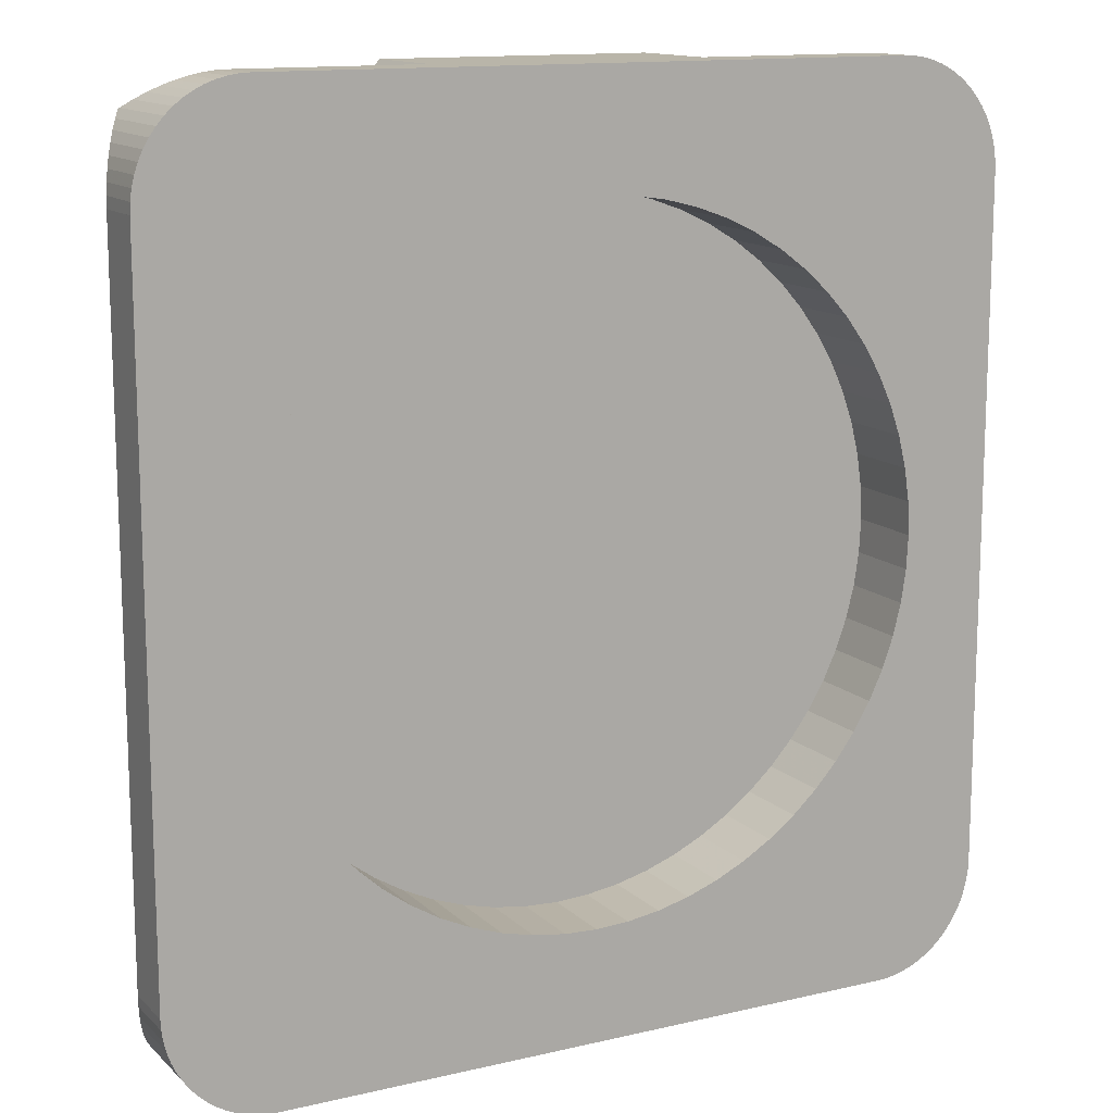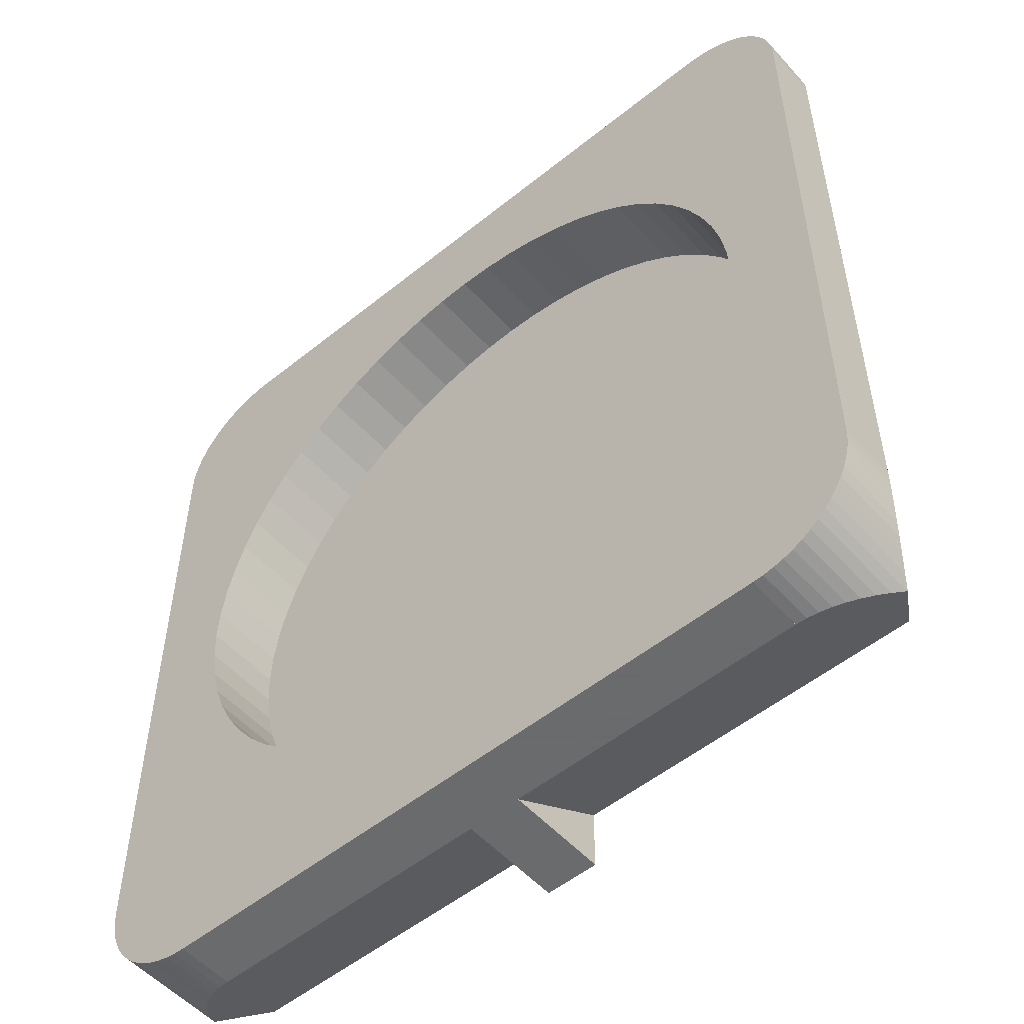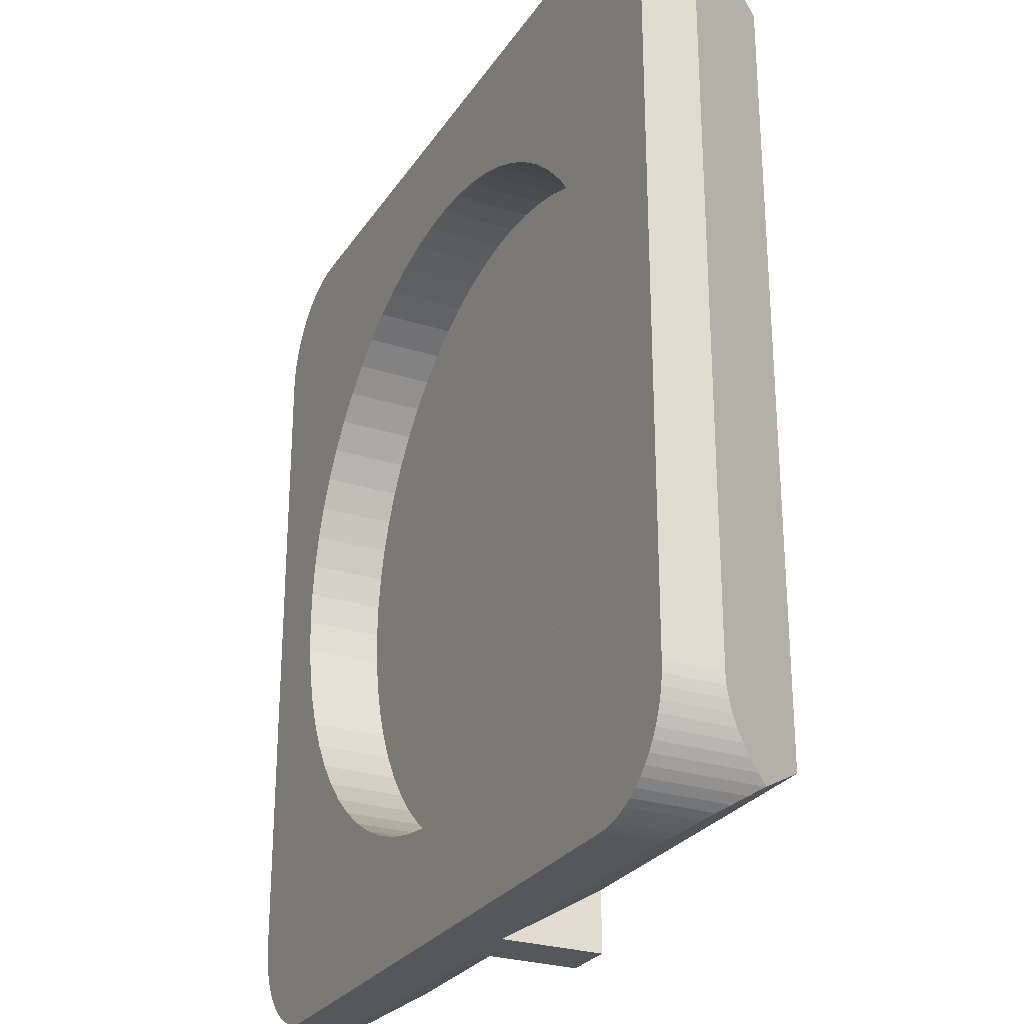
<metadata>
{"format":"obj","ext":"obj","renderer":"f3d","projection":"perspective","resolution":1024,"background":"white","views":[{"elev":13.4,"azim":-27.9,"up":"+Z"},{"elev":-53.2,"azim":40.8,"up":"+Z"},{"elev":-27.0,"azim":63.6,"up":"+Z"}]}
</metadata>
<code>
o obj_0
v 16 		-3 		12.88
v 16 		-3 		-12.88
v -7.085 		-3 		-10.6
v -8.09 		-3 		-9.858
v -16 		-3 		-12.88
v -9.017 		-3 		-9.017
v -16 		-3 		12.88
v -16 		-3 		12.88
v 12 		-3 		17
v -16 		-3 		12.88
v 12 		-3 		-17
v -9.858 		-3 		-8.09
v 12 		-3 		-17
v -12 		-3 		17
v -10.6 		-3 		-7.085
v -13.89 		-0.0469 		-16.51
v -13.53 		-0.3378 		-16.69
v 16 		-3 		-12.88
v -11.25 		-3 		-6.011
v -13.16 		-0.5682 		-16.82
v -11.78 		-3 		-4.88
v -16 		-3 		-12.88
v -16 		-3 		-12.88
v -12.78 		-0.7329 		-16.92
v 12 		-3 		-17
v -12 		-3 		-17
v -12 		-0.9325 		17
v 12.2 		0.003 		-3.702
v 12.51 		0.003 		-2.488
v 12.69 		0.003 		-1.25
v 12.75 		0.003 		0
v -12 		-0.9324 		17
v 12.75 		-3 		0
v -12.02 		-0.933 		17
v -12.39 		-0.9011 		16.98
v 12.69 		-3 		-1.25
v -12 		-3 		17
v -12.39 		-3 		16.98
v -12.78 		-3 		16.92
v -13.16 		-3 		16.82
v -13.53 		-3 		16.69
v -13.89 		-3 		16.51
v -15.98 		-3 		-13.28
v 12.51 		-3 		-2.488
v -12 		-3 		17
v 13.8 		3 		-14.7
v 12.69 		0.003 		1.25
v -12.39 		-0.8321 		-16.98
v 12.51 		0.003 		2.488
v 12.2 		0.003 		3.702
v 12.2 		-3 		-3.702
v -15.92 		-3 		-13.68
v 11.78 		-3 		-4.88
v 12 		-0.8658 		-17
v -15.83 		-3 		-14.07
v -15.7 		-3 		-14.46
v -12.78 		-0.8018 		16.92
v 12 		-0.8655 		-17
v -12 		-0.8658 		-17
v 12.2 		-3 		3.702
v 11.25 		-3 		-6.011
v -14.22 		-3 		16.3
v -14.54 		-3 		16.07
v -14.83 		-3 		15.79
v -15.53 		-3 		-14.82
v -15.09 		-3 		15.49
v -15.33 		-3 		15.17
v -15.53 		-3 		14.82
v -13.16 		-0.6371 		16.82
v -15.33 		-3 		-15.17
v -15.7 		-3 		14.46
v -15.09 		-3 		-15.49
v -13.53 		-0.4067 		16.69
v -15.83 		-3 		14.07
v -15.92 		-3 		13.68
v -15.98 		-3 		13.28
v -12 		-0.8656 		-17
v 10.6 		-3 		-7.085
v -13.89 		-0.1159 		16.51
v 12.51 		-3 		2.488
v -14.83 		-3 		-15.79
v -16 		-0.8135 		-12.88
v -7.1 		3 		14.5
v -16 		-0.8132 		-12.88
v -5.1 		3 		14.5
v -11.78 		0.003 		4.88
v 9.858 		-3 		-8.09
v 5.1 		3 		14.5
v -14.54 		-3 		-16.07
v 9.017 		-3 		-9.017
v 7.1 		3 		14.5
v 12.69 		-3 		1.25
v -16 		-0.8135 		12.88
v -16 		-0.8132 		12.88
v -11.25 		0.003 		6.011
v -14.22 		-3 		-16.3
v 8.09 		-3 		-9.858
v 0.998 		3 		-14.7
v -10.6 		0.003 		7.085
v 12 		-3 		17
v 7.085 		-3 		-10.6
v -12.2 		0.003 		-3.702
v -12.51 		0.003 		-2.488
v 6.011 		-3 		-11.25
v -13.89 		-3 		-16.51
v -13.53 		-3 		-16.69
v -13.16 		-3 		-16.82
v -12.69 		0.003 		-1.25
v -12.78 		-3 		-16.92
v -0.997 		3 		-14.7
v -12.39 		-3 		-16.98
v -12 		-3 		-17
v -9.858 		0.003 		8.09
v -12 		-3 		-17
v 4.88 		-3 		-11.78
v -14.22 		0.2339 		16.3
v -12.2 		-3 		-3.702
v -0.997 		3 		-17
v 0.998 		3 		-17
v 3.702 		-3 		-12.2
v -12.51 		-3 		-2.488
v -14.54 		0.6374 		16.07
v -9.017 		0.003 		9.017
v 0 		-3 		-12.75
v -12.75 		0.003 		0
v -12.69 		-3 		-1.25
v 2.488 		-3 		-12.51
v -14.83 		1.095 		15.79
v -1.25 		-3 		-12.69
v -8.09 		0.003 		9.858
v -12.75 		-3 		0
v 1.25 		-3 		-12.69
v -12.69 		0.003 		1.25
v -14.86 		1.159 		15.76
v -15.09 		0.7593 		15.49
v -12.69 		-3 		1.25
v -13.8 		3 		14.66
v -2.488 		-3 		-12.51
v -7.085 		0.003 		10.6
v -12.51 		-3 		2.488
v -15.33 		0.354 		15.17
v -6.972 		3 		14.66
v -11.78 		-3 		4.88
v -3.702 		-3 		-12.2
v -12.2 		-3 		3.702
v -6.011 		0.003 		11.25
v -12.51 		0.003 		2.488
v -15.53 		0.0041 		14.82
v 13.8 		3 		14.66
v -11.25 		-3 		6.011
v -4.88 		-3 		-11.78
v -4.88 		0.003 		11.78
v -10.6 		-3 		7.085
v 6.972 		3 		14.66
v -12.2 		0.003 		3.702
v -3.702 		0.003 		12.2
v -6.011 		-3 		-11.25
v -5.1 		3 		14.66
v -5.097 		3 		14.66
v -9.858 		-3 		8.09
v 5.098 		3 		14.66
v 5.1 		3 		14.66
v -2.488 		0.003 		12.51
v -5.097 		3 		17
v 5.098 		3 		17
v -9.017 		-3 		9.017
v 5.1 		3 		17
v -1.25 		0.003 		12.69
v -8.09 		-3 		9.858
v -5.1 		3 		17
v -12 		-0.9324 		17
v -7.085 		-3 		10.6
v 16 		-0.8135 		12.88
v -5.101 		-0.933 		17
v 0 		0.003 		12.75
v -6.011 		-3 		11.25
v 16 		-0.8135 		-12.88
v -5.1 		-0.9324 		17
v -4.88 		-3 		11.78
v 1.25 		0.003 		12.69
v 12 		-0.9324 		17
v 5.1 		-0.9324 		17
v -3.702 		-3 		12.2
v 2.488 		0.003 		12.51
v 0.998 		-0.8658 		-17
v 13.89 		-0.1159 		16.51
v -2.488 		-3 		12.51
v -1.25 		-3 		12.69
v -12 		-0.8658 		-17
v -0.997 		-0.8658 		-17
v 0 		-3 		12.75
v 3.702 		0.003 		12.2
v 13.53 		-0.4067 		16.69
v 1.25 		-3 		12.69
v 16 		-0.8132 		12.88
v 16 		-0.8135 		12.88
v 13.16 		-0.6371 		16.82
v 2.488 		-3 		12.51
v 4.88 		0.003 		11.78
v 15.98 		-0.7806 		13.28
v 3.702 		-3 		12.2
v 12.78 		-0.8018 		16.92
v 15.92 		-0.6801 		13.68
v 6.011 		0.003 		11.25
v 4.88 		-3 		11.78
v -15.7 		-0.2869 		14.46
v 15.83 		-0.5156 		14.07
v 6.011 		-3 		11.25
v 12.39 		-0.9011 		16.98
v -15.83 		-0.5156 		14.07
v 7.085 		0.003 		10.6
v 7.085 		-3 		10.6
v 13.89 		-3 		16.51
v 15.7 		-0.2869 		14.46
v -15.92 		-0.6801 		13.68
v 8.09 		-3 		9.858
v 13.53 		-3 		16.69
v 8.09 		0.003 		9.858
v 12.02 		-0.933 		17
v 9.017 		-3 		9.017
v -15.98 		-0.7806 		13.28
v 13.16 		-3 		16.82
v 12 		-0.9324 		17
v 9.017 		0.003 		9.017
v 12 		-0.9325 		17
v 9.858 		-3 		8.09
v -16 		-0.8135 		12.88
v 12.78 		-3 		16.92
v 12.39 		-3 		16.98
v 12 		-3 		17
v 10.6 		-3 		7.085
v 11.25 		-3 		6.011
v 11.78 		-3 		4.88
v 9.858 		0.003 		8.09
v 14.22 		0.3028 		-16.3
v 16 		-3 		12.88
v 16 		-3 		12.88
v 15.98 		-3 		13.28
v 15.92 		-3 		13.68
v 15.83 		-3 		14.07
v 15.7 		-3 		14.46
v 15.53 		-3 		14.82
v 15.33 		-3 		15.17
v 10.6 		0.003 		7.085
v 15.09 		-3 		15.49
v 14.83 		-3 		15.79
v 14.54 		-3 		16.07
v 14.54 		0.7063 		-16.07
v 14.22 		-3 		16.3
v 15.53 		0.0041 		14.82
v 11.25 		0.003 		6.011
v 14.83 		1.164 		-15.79
v 15.33 		0.354 		15.17
v 11.78 		0.003 		4.88
v 14.84 		1.191 		-15.78
v 15.09 		0.7593 		-15.49
v 15.09 		0.7593 		15.49
v 16 		-3 		-12.88
v 14.22 		-3 		-16.3
v 14.54 		-3 		-16.07
v 14.83 		-3 		-15.79
v 15.33 		0.354 		-15.17
v 15.09 		-3 		-15.49
v 15.33 		-3 		-15.17
v 14.86 		1.159 		15.76
v 15.53 		-3 		-14.82
v 14.83 		1.095 		15.79
v -16 		-0.8135 		-12.88
v 15.7 		-3 		-14.46
v 15.83 		-3 		-14.07
v 15.92 		-3 		-13.68
v 15.98 		-3 		-13.28
v 15.53 		0.0041 		-14.82
v 14.54 		0.6374 		16.07
v 15.7 		-0.2869 		-14.46
v 14.22 		0.2339 		16.3
v -15.98 		-0.7806 		-13.28
v 12.78 		-3 		-16.92
v 13.16 		-3 		-16.82
v 13.53 		-3 		-16.69
v 13.89 		-3 		-16.51
v 15.83 		-0.5156 		-14.07
v 12.39 		-3 		-16.98
v 15.92 		-0.6801 		-13.68
v -15.92 		-0.6801 		-13.68
v 15.98 		-0.7806 		-13.28
v -15.83 		-0.5156 		-14.07
v 16 		-0.8135 		-12.88
v -15.7 		-0.2869 		-14.46
v 16 		-0.8132 		-12.88
v 5.101 		-0.933 		17
v -15.53 		0.0041 		-14.82
v -5.097 		-0.9324 		17
v -15.33 		0.354 		-15.17
v 5.098 		-0.9324 		17
v -15.09 		0.7593 		-15.49
v -5.097 		-0.933 		17
v -5.1 		-0.933 		17
v 11.78 		0.003 		-4.88
v 5.098 		-0.933 		17
v 5.1 		-0.933 		17
v -14.84 		1.191 		-15.78
v 11.25 		0.003 		-6.011
v -14.83 		1.164 		-15.79
v 12 		-0.8658 		-17
v 12.39 		-0.8321 		-16.98
v 10.6 		0.003 		-7.085
v 9.858 		0.003 		-8.09
v -14.54 		0.7063 		-16.07
v 12.78 		-0.7329 		-16.92
v 9.017 		0.003 		-9.017
v -14.22 		0.3028 		-16.3
v 8.09 		0.003 		-9.858
v 13.16 		-0.5682 		-16.82
v 7.085 		0.003 		-10.6
v -13.8 		3 		-14.7
v 13.53 		-0.3378 		-16.69
v 6.011 		0.003 		-11.25
v 13.89 		-0.0469 		-16.51
v 4.88 		0.003 		-11.78
v 3.702 		0.003 		-12.2
v 2.488 		0.003 		-12.51
v 1.25 		0.003 		-12.69
v -1.25 		0.003 		-12.69
v -2.488 		0.003 		-12.51
v -3.702 		0.003 		-12.2
v -4.88 		0.003 		-11.78
v -6.011 		0.003 		-11.25
v -7.085 		0.003 		-10.6
v -8.09 		0.003 		-9.858
v -9.017 		0.003 		-9.017
v -9.858 		0.003 		-8.09
v -10.6 		0.003 		-7.085
v -11.25 		0.003 		-6.011
v -11.78 		0.003 		-4.88
v 0 		0.003 		-12.75
g group_0_undefined
f 56 65 4
f 6 22 4
f 12 22 6
f 15 22 12
f 19 22 15
f 21 22 19
f 31 103 30
f 41 169 40
f 40 169 39
f 39 169 38
f 42 169 41
f 38 169 37
f 49 103 47
f 285 52 277
f 285 55 52
f 35 38 34
f 111 109 48
f 24 48 109
f 61 18 53
f 39 35 57
f 112 111 59
f 65 292 70
f 69 40 57
f 294 72 70
f 25 54 13
f 58 13 54
f 20 110 24
f 17 110 20
f 16 110 17
f 24 110 48
f 48 110 59
f 62 169 42
f 63 169 62
f 64 169 63
f 66 169 64
f 67 169 66
f 68 169 67
f 71 169 68
f 74 169 71
f 72 296 81
f 88 91 98
f 46 98 91
f 5 82 22
f 84 22 82
f 82 93 94
f 137 84 94
f 82 94 84
f 110 88 98
f 23 43 4
f 52 4 43
f 109 111 4
f 111 112 4
f 107 109 4
f 96 105 4
f 105 106 4
f 106 107 4
f 34 137 35
f 79 73 137
f 73 69 137
f 69 57 137
f 57 35 137
f 100 225 9
f 34 32 27
f 72 81 4
f 3 4 114
f 157 3 114
f 89 96 4
f 81 89 4
f 112 59 114
f 85 88 110
f 118 110 98
f 118 98 119
f 117 5 21
f 16 105 96
f 126 5 121
f 16 17 105
f 106 105 17
f 131 5 126
f 132 25 127
f 20 107 106
f 20 106 17
f 124 129 26
f 127 25 120
f 128 134 135
f 109 107 24
f 20 24 107
f 137 142 83
f 138 326 144
f 91 149 46
f 48 59 111
f 147 140 133
f 144 326 151
f 91 154 149
f 10 7 143
f 158 159 85
f 140 147 155
f 137 134 128
f 137 128 122
f 137 122 116
f 116 79 137
f 162 88 161
f 85 159 88
f 145 143 7
f 103 121 117
f 103 117 102
f 157 329 3
f 164 165 159
f 165 161 159
f 161 88 159
f 121 103 126
f 108 126 103
f 167 154 162
f 88 162 154
f 88 154 91
f 137 148 141
f 137 141 135
f 137 135 134
f 83 142 85
f 158 85 142
f 170 158 142
f 330 4 329
f 3 329 4
f 14 171 27
f 126 108 125
f 126 125 131
f 137 34 142
f 174 142 34
f 50 125 108
f 335 334 102
f 176 45 172
f 4 330 6
f 1 2 173
f 177 173 2
f 34 27 174
f 27 171 174
f 178 174 171
f 131 125 136
f 133 136 125
f 150 10 143
f 142 174 178
f 142 178 170
f 182 9 181
f 160 10 153
f 147 50 155
f 133 50 147
f 125 50 133
f 254 123 50
f 183 45 179
f 5 7 82
f 93 82 7
f 140 136 133
f 166 10 160
f 334 19 15
f 77 189 114
f 26 114 189
f 155 145 140
f 169 10 166
f 179 45 176
f 21 19 334
f 54 25 185
f 119 185 190
f 119 190 118
f 172 45 169
f 143 145 86
f 190 185 25
f 25 26 190
f 189 190 26
f 187 14 183
f 14 27 45
f 21 335 117
f 200 203 239
f 75 169 74
f 75 76 169
f 188 14 187
f 208 100 205
f 207 240 203
f 56 4 55
f 52 55 4
f 121 5 117
f 212 100 208
f 229 228 209
f 216 100 212
f 217 213 193
f 186 193 213
f 303 61 53
f 218 216 211
f 220 100 216
f 222 217 197
f 193 197 217
f 223 230 219
f 230 229 219
f 209 219 229
f 61 303 307
f 61 307 78
f 136 140 7
f 140 145 7
f 150 153 10
f 10 169 8
f 8 169 76
f 131 136 7
f 5 131 7
f 22 21 5
f 23 4 22
f 228 222 202
f 197 202 222
f 207 203 46
f 250 214 46
f 214 207 46
f 195 46 203
f 196 195 203
f 196 203 200
f 223 225 230
f 224 216 218
f 226 237 220
f 201 205 100
f 308 87 307
f 78 307 87
f 202 209 228
f 8 76 227
f 195 237 173
f 100 220 230
f 228 220 222
f 229 220 228
f 230 220 229
f 87 308 90
f 230 225 100
f 313 97 90
f 94 10 227
f 8 227 10
f 233 237 232
f 195 196 237
f 236 237 196
f 202 197 149
f 197 193 149
f 186 149 193
f 209 202 149
f 219 209 149
f 97 313 315
f 97 315 101
f 225 223 219
f 236 196 238
f 200 238 196
f 318 104 315
f 101 315 104
f 239 220 238
f 240 220 239
f 241 220 240
f 242 220 241
f 243 220 242
f 245 220 243
f 246 220 245
f 247 220 246
f 249 220 247
f 213 220 249
f 238 220 236
f 236 220 237
f 215 210 137
f 210 206 137
f 206 148 137
f 221 215 137
f 227 221 137
f 227 137 94
f 239 238 200
f 244 251 232
f 104 318 320
f 104 320 115
f 239 203 240
f 232 251 254
f 94 93 10
f 7 10 93
f 321 120 320
f 115 320 120
f 240 207 241
f 214 241 207
f 252 255 256
f 263 261 256
f 254 50 60
f 120 321 127
f 241 214 242
f 250 242 214
f 256 262 263
f 257 265 267
f 37 169 45
f 191 14 188
f 45 183 14
f 194 198 9
f 198 201 9
f 100 9 201
f 191 194 9
f 213 217 220
f 232 237 231
f 217 222 220
f 14 191 9
f 323 132 127
f 242 250 243
f 253 243 250
f 261 263 97
f 263 264 97
f 264 266 97
f 266 269 97
f 269 270 97
f 270 271 97
f 271 272 97
f 258 97 272
f 23 22 268
f 84 268 22
f 243 253 245
f 257 245 253
f 50 103 49
f 50 108 103
f 31 47 103
f 323 336 132
f 268 277 43
f 245 257 246
f 267 246 257
f 129 138 26
f 112 114 4
f 13 11 97
f 25 124 26
f 13 120 25
f 11 283 97
f 124 25 132
f 281 259 97
f 155 86 145
f 268 43 23
f 280 281 97
f 259 260 97
f 283 278 97
f 278 279 97
f 279 280 97
f 270 269 282
f 247 246 274
f 267 274 246
f 32 37 27
f 45 27 37
f 95 150 143
f 95 143 86
f 38 37 34
f 32 34 37
f 282 284 270
f 249 247 276
f 274 276 247
f 186 276 149
f 276 274 149
f 267 149 274
f 265 149 267
f 35 39 38
f 150 95 153
f 99 153 95
f 277 52 43
f 254 175 168
f 254 168 163
f 254 163 156
f 254 156 152
f 254 152 146
f 254 146 139
f 254 139 130
f 254 130 123
f 113 50 123
f 99 50 113
f 95 50 99
f 86 50 95
f 155 50 86
f 39 57 40
f 213 249 186
f 276 186 249
f 113 160 153
f 113 153 99
f 149 265 46
f 257 46 265
f 257 253 46
f 250 46 253
f 40 69 41
f 73 41 69
f 55 285 287
f 1 173 237
f 18 2 53
f 154 219 149
f 73 79 42
f 73 42 41
f 160 113 166
f 123 166 113
f 287 289 56
f 287 56 55
f 9 225 181
f 288 290 18
f 116 62 79
f 130 169 166
f 130 166 123
f 219 154 291
f 56 289 65
f 292 65 289
f 51 53 2
f 259 235 260
f 248 260 235
f 42 79 62
f 182 181 291
f 181 225 291
f 219 291 225
f 62 116 63
f 122 63 116
f 291 154 182
f 167 182 154
f 122 128 64
f 122 64 63
f 254 251 244
f 254 244 234
f 254 234 224
f 254 224 218
f 254 218 211
f 254 211 204
f 254 204 199
f 254 199 192
f 254 192 184
f 254 184 180
f 175 254 180
f 66 64 135
f 128 135 64
f 46 255 252
f 46 252 248
f 235 319 46
f 164 293 295
f 164 295 165
f 260 248 261
f 252 261 248
f 294 70 292
f 169 130 172
f 139 172 130
f 67 66 141
f 135 141 66
f 185 98 58
f 185 58 54
f 9 182 295
f 293 9 295
f 178 14 293
f 78 18 61
f 101 13 97
f 252 256 261
f 68 67 148
f 141 148 67
f 297 159 158
f 297 158 298
f 72 294 296
f 146 176 172
f 146 172 139
f 159 297 293
f 159 293 164
f 28 299 53
f 262 264 263
f 161 300 301
f 161 301 162
f 176 146 179
f 152 179 146
f 115 13 104
f 71 68 206
f 148 206 68
f 284 46 286
f 282 46 284
f 275 46 282
f 273 46 275
f 262 46 273
f 256 46 262
f 255 46 256
f 288 286 46
f 165 295 161
f 300 161 295
f 53 299 303
f 293 297 298
f 293 298 178
f 120 13 115
f 104 13 101
f 273 266 264
f 273 264 262
f 296 302 304
f 304 81 296
f 74 71 210
f 206 210 71
f 248 235 46
f 98 46 58
f 156 183 179
f 156 179 152
f 182 301 300
f 182 300 295
f 162 301 182
f 162 182 167
f 75 74 215
f 210 215 74
f 18 97 258
f 260 261 97
f 183 156 187
f 163 187 156
f 273 275 266
f 269 266 275
f 298 158 178
f 170 178 158
f 168 188 187
f 168 187 163
f 76 75 221
f 75 215 221
f 275 282 269
f 80 1 60
f 231 237 226
f 306 283 305
f 89 81 309
f 304 309 81
f 175 191 188
f 175 188 168
f 221 227 76
f 284 271 270
f 191 175 194
f 180 194 175
f 308 311 90
f 33 1 92
f 96 89 312
f 309 312 89
f 278 306 310
f 194 180 198
f 184 198 180
f 286 272 271
f 286 271 284
f 60 1 233
f 192 201 198
f 192 198 184
f 90 311 313
f 286 288 272
f 258 272 288
f 310 314 279
f 16 96 312
f 201 192 205
f 199 205 192
f 288 18 258
f 310 279 278
f 204 208 205
f 204 205 199
f 11 305 283
f 278 283 306
f 208 204 212
f 211 212 204
f 16 312 110
f 316 110 302
f 302 110 304
f 314 317 280
f 237 233 1
f 80 92 1
f 36 44 2
f 44 51 2
f 87 18 78
f 90 18 87
f 90 97 18
f 216 212 211
f 224 220 216
f 319 281 317
f 280 279 314
f 33 36 2
f 1 33 2
f 309 110 312
f 304 110 309
f 220 224 234
f 220 234 226
f 280 317 281
f 281 319 259
f 235 259 319
f 244 231 234
f 226 234 231
f 231 244 232
f 114 26 144
f 138 144 26
f 232 254 233
f 58 305 13
f 11 13 305
f 233 254 60
f 321 322 127
f 151 157 114
f 144 151 114
f 285 316 287
f 289 287 316
f 292 289 316
f 294 292 316
f 296 294 316
f 277 316 285
f 84 316 268
f 137 316 84
f 277 268 316
f 302 296 316
f 70 72 4
f 127 322 323
f 65 70 4
f 85 110 83
f 305 46 306
f 58 46 305
f 319 317 46
f 306 46 310
f 314 310 46
f 317 314 46
f 114 59 77
f 137 83 316
f 316 83 110
f 2 18 177
f 290 177 18
f 173 290 195
f 177 290 173
f 46 195 290
f 290 288 46
f 30 36 31
f 33 31 36
f 322 103 323
f 321 103 322
f 320 103 321
f 318 103 320
f 315 103 318
f 313 103 315
f 311 103 313
f 308 103 311
f 307 103 308
f 303 103 307
f 299 28 103
f 28 29 103
f 29 30 103
f 299 103 303
f 29 44 30
f 36 30 44
f 98 185 119
f 189 77 190
f 110 190 77
f 77 59 110
f 44 29 28
f 44 28 51
f 324 129 124
f 28 53 51
f 129 324 325
f 129 325 138
f 49 80 50
f 60 50 80
f 138 325 326
f 47 92 49
f 80 49 92
f 326 327 151
f 92 47 31
f 92 31 33
f 328 157 327
f 151 327 157
f 157 328 329
f 330 331 6
f 6 331 12
f 332 12 331
f 333 15 12
f 333 12 332
f 15 333 334
f 335 21 334
f 102 117 335
f 334 333 102
f 103 102 333
f 103 333 332
f 103 332 331
f 103 331 330
f 103 330 329
f 103 329 328
f 103 328 327
f 103 327 326
f 325 103 326
f 324 103 325
f 190 110 118
f 324 124 336
f 124 132 336
f 324 336 103
f 336 323 103
f 171 14 178
f 9 293 14

</code>
